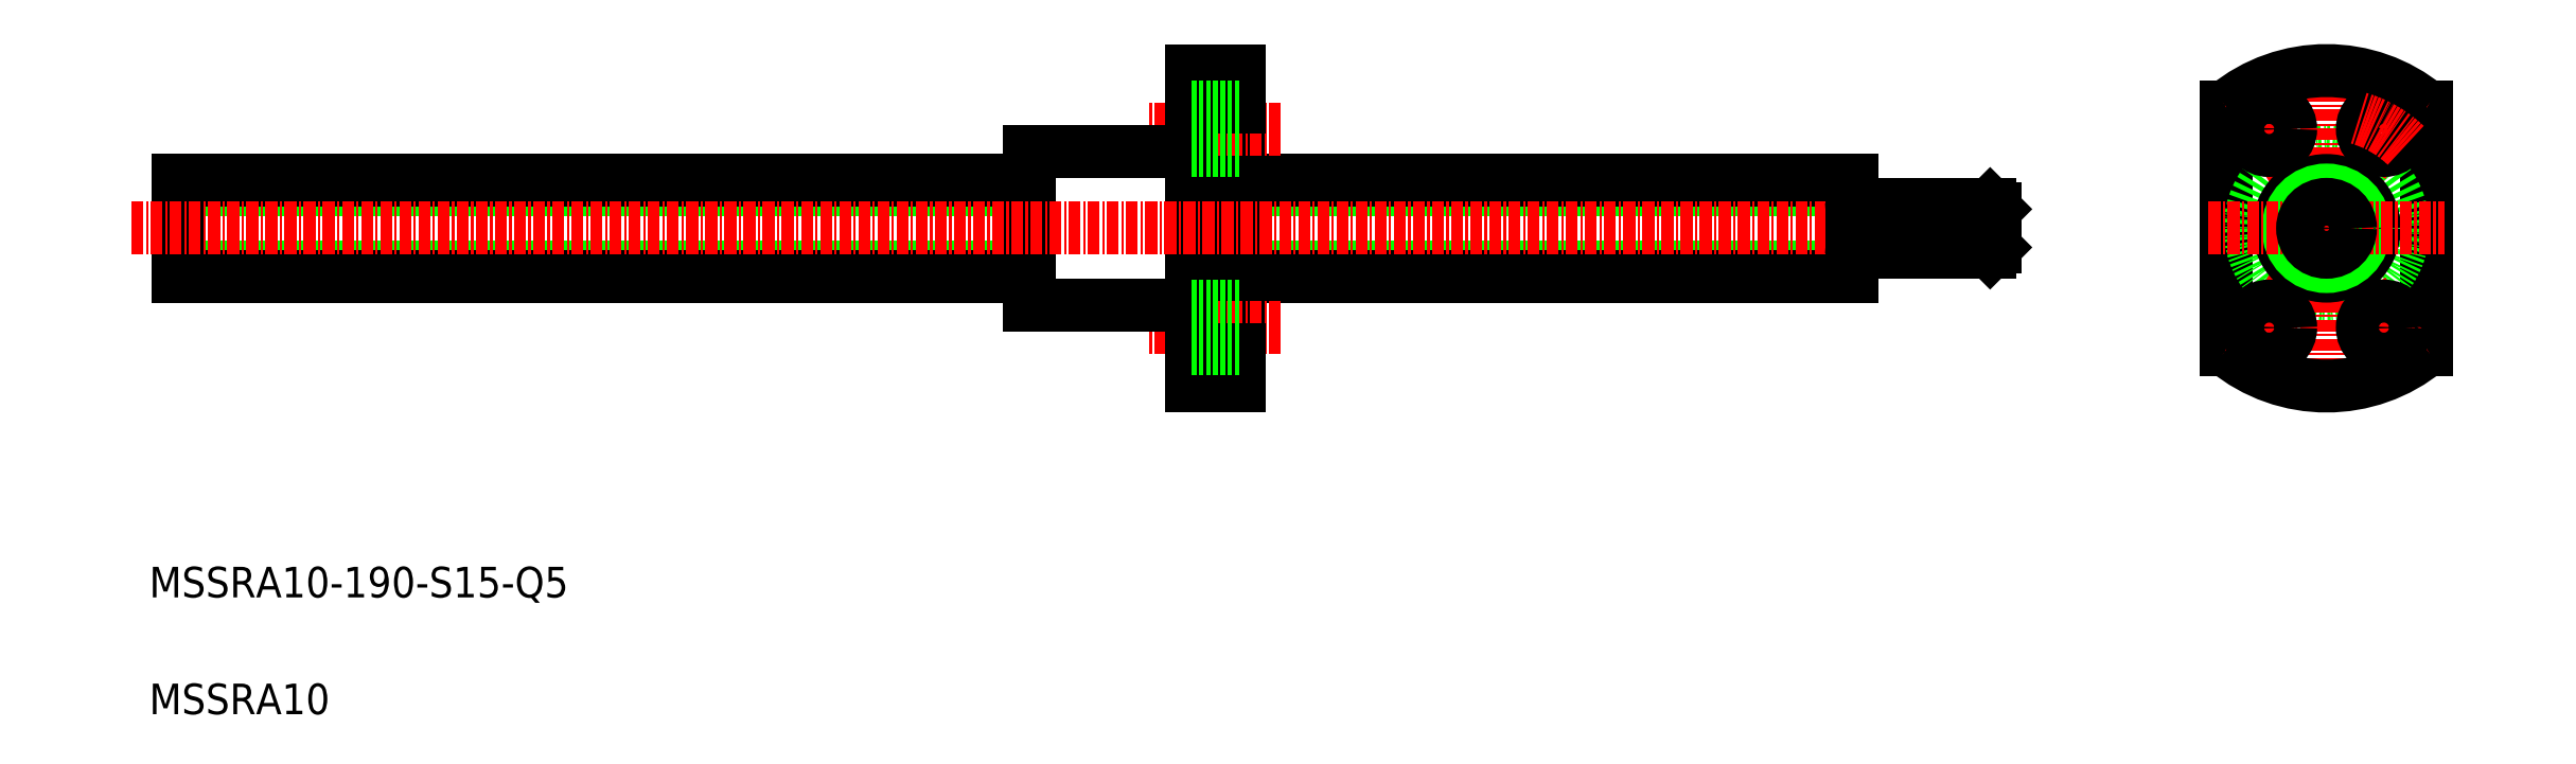
<metadata>
{"format":"dxf","ext":"dxf","renderer":"ezdxf+matplotlib","layout":"modelspace","background":"white","min_lineweight":24,"dpi":150}
</metadata>
<code>
0
SECTION
2
ENTITIES
0
LINE
8
0
10
169.8
20
246.2
30
0
11
233.8
21
246.2
31
0
0
LINE
8
0
10
233.8
20
238.2
30
0
11
169.8
21
238.2
31
0
0
LINE
8
0
10
169.8
20
247.2
30
0
11
233.8
21
247.2
31
0
0
LINE
8
0
10
233.8
20
237.2
30
0
11
169.8
21
237.2
31
0
0
TEXT
8
0
10
55.81
20
203.6
30
0
40
3.2
1
MSSRA10-190-S15-Q5
0
LINE
8
0
10
58.84
20
246.2
30
0
11
147.8
21
246.2
31
0
0
LINE
8
0
10
147.8
20
238.2
30
0
11
58.84
21
238.2
31
0
0
LINE
8
0
10
147.8
20
237.2
30
0
11
58.84
21
237.2
31
0
0
LINE
8
0
10
58.84
20
247.2
30
0
11
147.8
21
247.2
31
0
0
LINE
8
0
10
58.84
20
237.2
30
0
11
58.84
21
247.2
31
0
0
LINE
8
0
10
164.8
20
225.7
30
0
11
164.8
21
258.7
31
0
0
LINE
8
0
10
169.8
20
225.7
30
0
11
169.8
21
258.7
31
0
0
LINE
8
0
10
147.8
20
234.2
30
0
11
147.8
21
250.2
31
0
0
LINE
8
CENTER
10
174.2
20
231.8
30
0
11
160.4
21
231.8
31
0
0
LINE
8
0
10
147.8
20
234.2
30
0
11
164.8
21
234.2
31
0
0
LINE
8
0
10
164.8
20
225.7
30
0
11
169.8
21
225.7
31
0
0
LINE
8
CENTER
10
174.2
20
252.6
30
0
11
160.4
21
252.6
31
0
0
LINE
8
0
10
147.8
20
250.2
30
0
11
164.8
21
250.2
31
0
0
LINE
8
0
10
164.8
20
258.7
30
0
11
169.8
21
258.7
31
0
0
LINE
8
0
10
294
20
254.9
30
0
11
294
21
229.5
31
0
0
LINE
8
0
10
273
20
254.9
30
0
11
273
21
229.5
31
0
0
CIRCLE
8
0
10
283.5
20
242.2
30
0
40
8
0
LINE
8
CENTER
10
283.5
20
223.4
30
0
11
283.5
21
261
31
0
0
LINE
8
CENTER
10
292.9
20
258.5
30
0
11
274.1
21
225.9
31
0
0
LINE
8
CENTER
10
292.9
20
225.9
30
0
11
274.1
21
258.5
31
0
0
ARC
8
0
10
283.5
20
242.2
30
0
40
16.5
50
230.5
51
309.5
0
ARC
8
CENTER
10
283.5
20
242.2
30
0
40
12
50
226.3
51
253.7
0
CIRCLE
8
0
10
277.5
20
231.8
30
0
40
2.25
0
ARC
8
CENTER
10
283.5
20
242.2
30
0
40
12
50
286.3
51
313.7
0
CIRCLE
8
0
10
289.5
20
231.8
30
0
40
2.25
0
ARC
8
0
10
283.5
20
242.2
30
0
40
16.5
50
50.48
51
129.5
0
CIRCLE
8
0
10
283.5
20
242.2
30
0
40
5
0
CIRCLE
8
0
10
283.5
20
242.2
30
0
40
4
0
LINE
8
CENTER
10
271.2
20
242.2
30
0
11
295.8
21
242.2
31
0
0
ARC
8
CENTER
10
283.5
20
242.2
30
0
40
12
50
106.3
51
133.7
0
CIRCLE
8
0
10
277.5
20
252.6
30
0
40
2.25
0
LINE
8
0
10
248.8
20
240.2
30
0
11
248.8
21
244.2
31
0
0
CIRCLE
8
0
10
289.5
20
252.6
30
0
40
2.25
0
ARC
8
CENTER
10
283.5
20
242.2
30
0
40
12
50
46.32
51
73.68
0
LINE
8
CENTER
10
53.97
20
242.2
30
0
11
250.6
21
242.2
31
0
0
LINE
8
0
10
233.8
20
237.2
30
0
11
233.8
21
247.2
31
0
0
LINE
8
0
10
234.1
20
244.7
30
0
11
248.3
21
244.7
31
0
0
LINE
8
0
10
248.3
20
239.7
30
0
11
234.1
21
239.7
31
0
0
LINE
8
0
10
248.3
20
244.7
30
0
11
248.8
21
244.2
31
0
0
LINE
8
0
10
248.8
20
240.2
30
0
11
248.3
21
239.7
31
0
0
LINE
8
0
10
248.3
20
244.7
30
0
11
248.3
21
239.7
31
0
0
TEXT
8
0
10
55.81
20
191.4
30
0
40
3.2
1
MSSRA10
0
LINE
8
0
10
169.8
20
254.9
30
0
11
164.8
21
254.9
31
0
0
LINE
8
0
10
169.8
20
229.5
30
0
11
164.8
21
229.5
31
0
0
CIRCLE
8
0
10
283.5
20
242.2
30
0
40
2.5
0
LINE
8
0
10
169.8
20
254.8
30
0
11
164.8
21
254.8
31
0
0
LINE
8
0
10
169.8
20
250.3
30
0
11
164.8
21
250.3
31
0
0
LINE
8
0
10
169.8
20
234
30
0
11
164.8
21
234
31
0
0
LINE
8
0
10
169.8
20
229.5
30
0
11
164.8
21
229.5
31
0
0
ARC
8
0
10
234.1
20
245
30
0
40
0.3
50
180
51
270
0
LINE
8
0
10
233.8
20
237.2
30
0
11
233.8
21
239.4
31
0
0
ARC
8
0
10
234.1
20
239.4
30
0
40
0.3
50
90
51
180
0
ENDSEC
0
EOF

</code>
